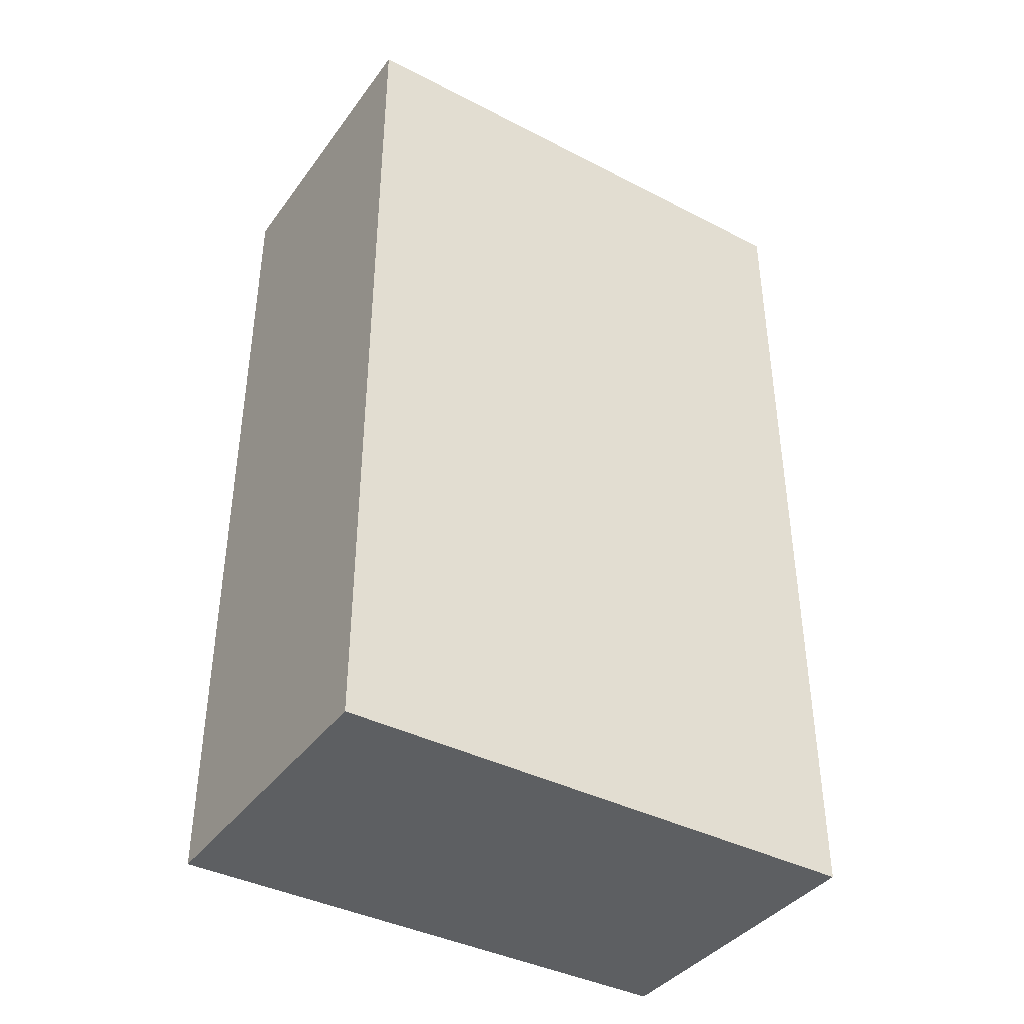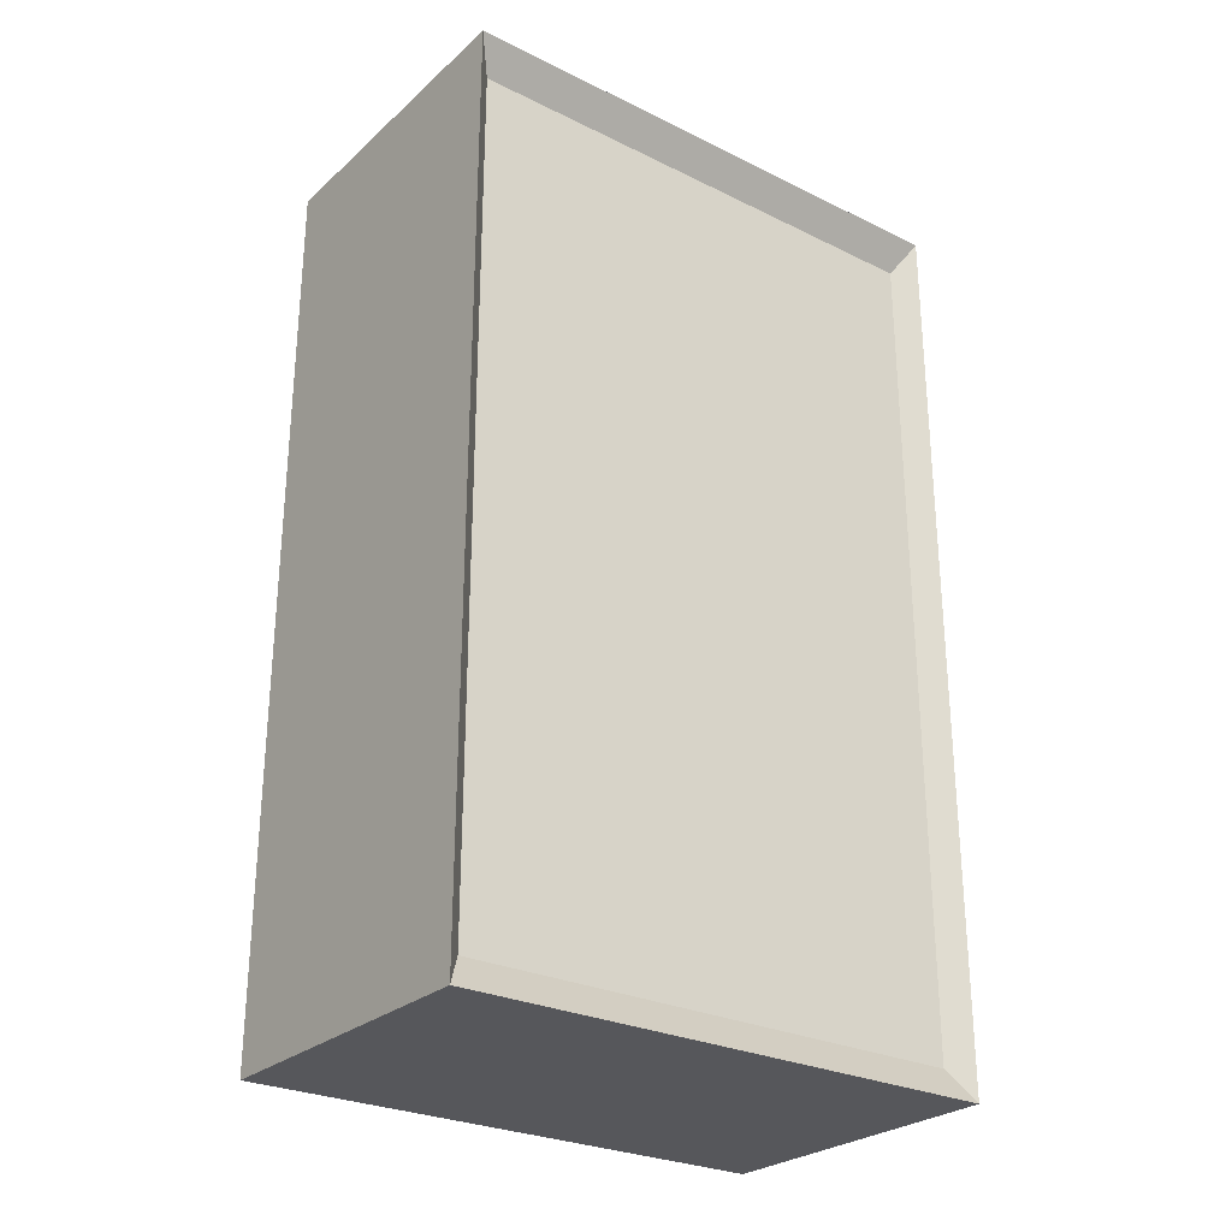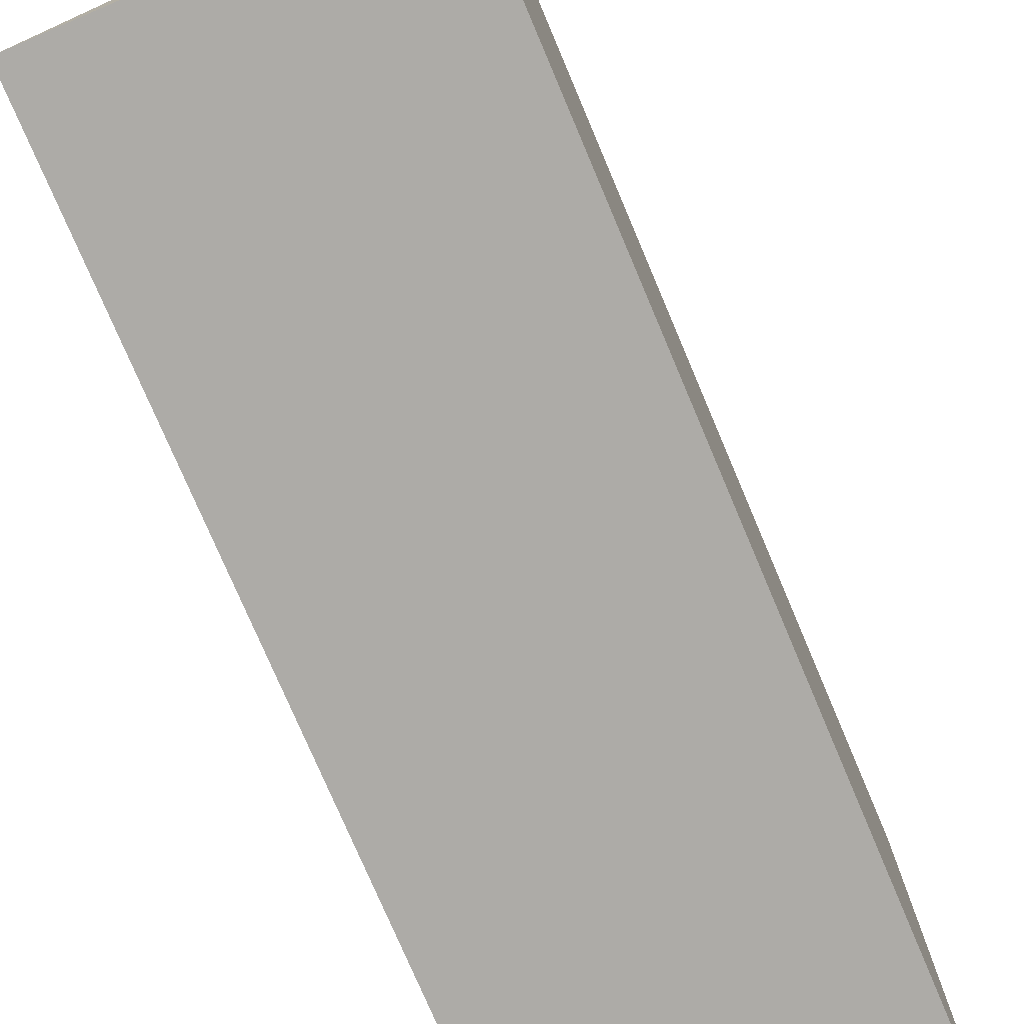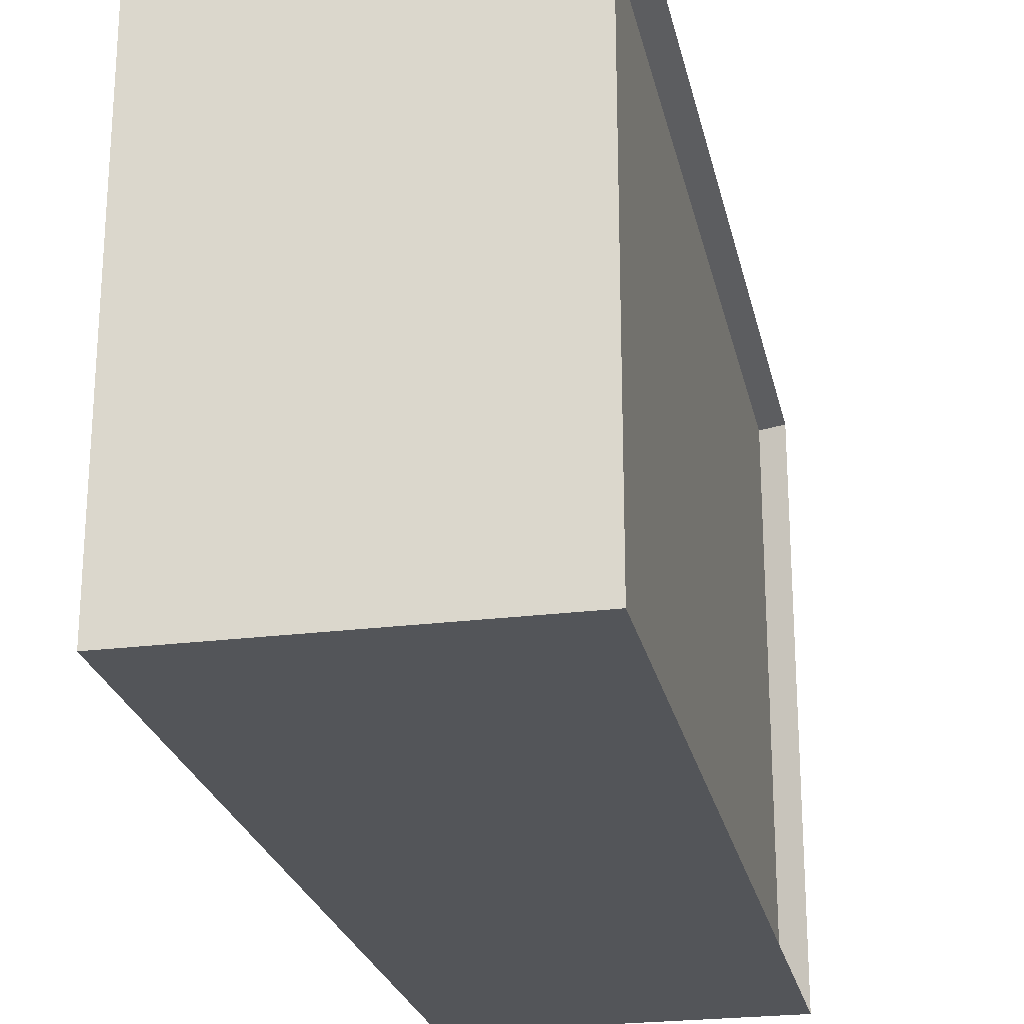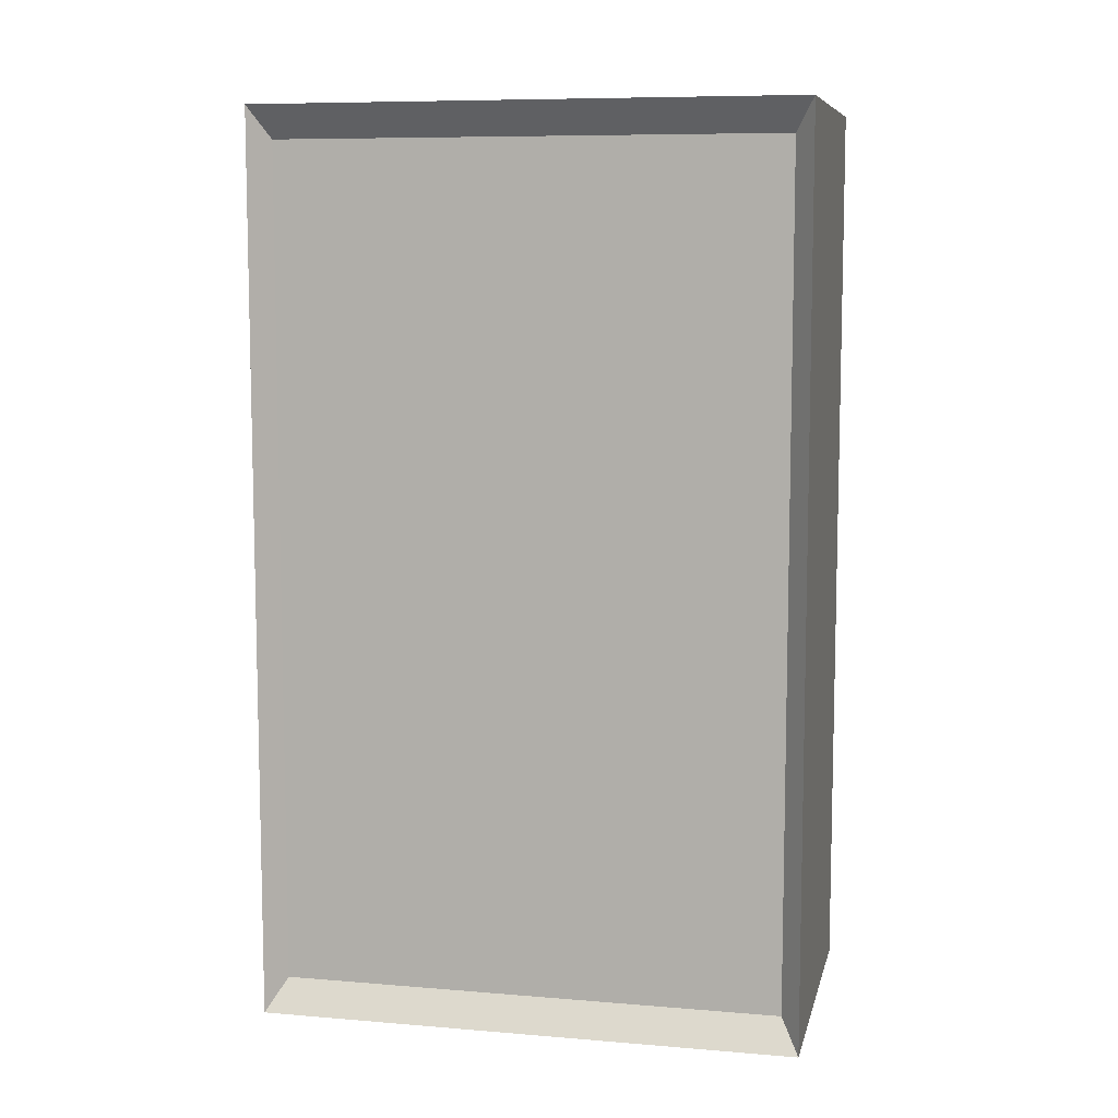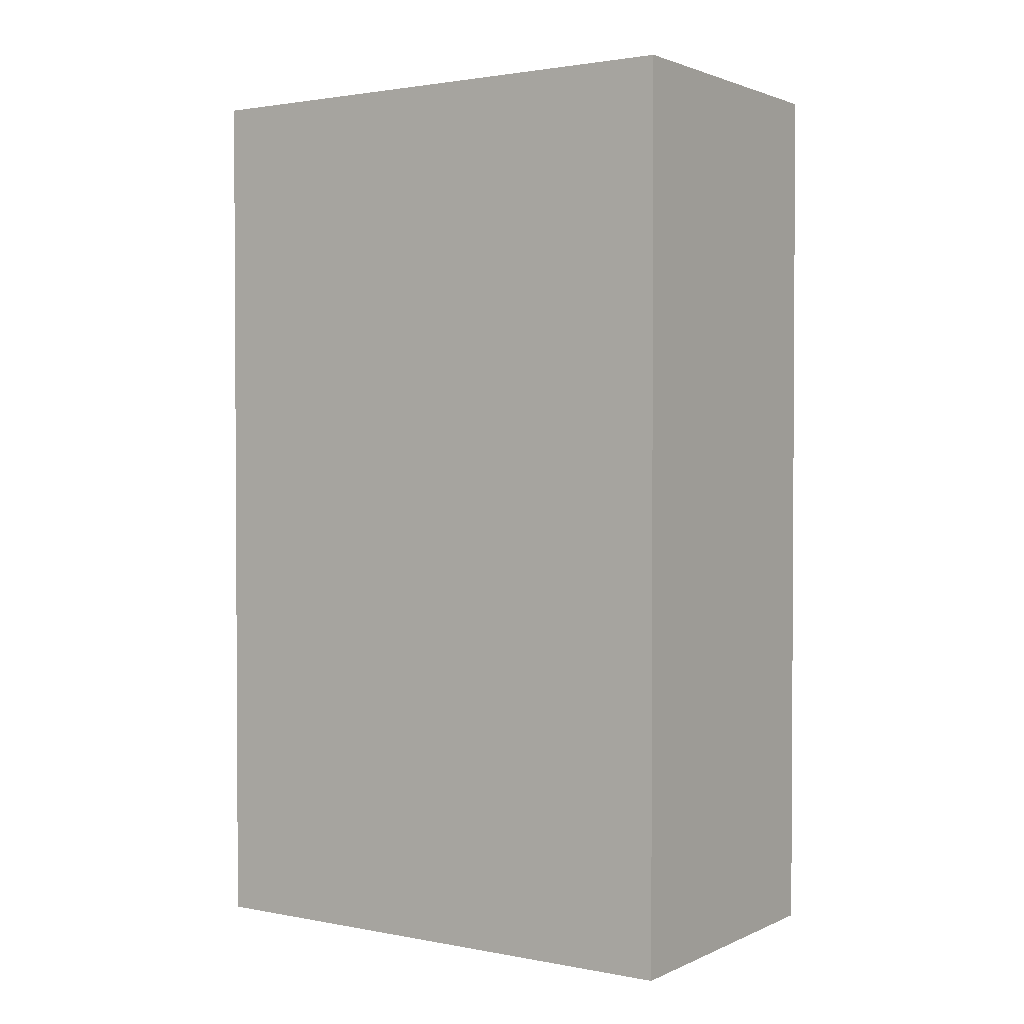
<metadata>
{"format":"obj","ext":"obj","renderer":"f3d","projection":"perspective","resolution":1024,"background":"white","views":[{"elev":-39.5,"azim":-122.6,"up":"+Z"},{"elev":-27.2,"azim":53.0,"up":"+Z"},{"elev":-76.4,"azim":-157.0,"up":"+Y"},{"elev":-24.2,"azim":11.8,"up":"+Y"},{"elev":8.4,"azim":102.7,"up":"+Z"},{"elev":1.9,"azim":-56.1,"up":"+Z"}]}
</metadata>
<code>
o Cube
v 0.35 1.201 -1
v 0.35 0.00081 -1
v 0.35 1.201 1
v 0.35 0.00081 1
v -0.35 1.201 -1
v -0.35 0.00081 -1
v -0.35 1.201 1
v -0.35 0.00081 1
v 0.3048 1.158 -0.929
v 0.3048 0.04341 -0.929
v 0.3048 1.158 0.929
v 0.3048 0.04341 0.929
v -0.35 0.00081 0
v 0.35 1.201 0
v -0.35 1.201 0
v 0.35 0.00081 0
v 0.3048 1.158 0
v 0.3048 0.04341 0
v 0.35 0.6008 -1
v -0.35 0.6008 1
v 0.35 0.6008 1
v -0.35 0.6008 -1
v 0.3048 0.6008 -0.929
v 0.3048 0.6008 0.929
v 0.3048 0.6008 0
v -0.35 0.6008 0
v 0 0.00081 -1
v 0 1.201 1
v 0 0.00081 1
v 0 1.201 -1
v 0 0.00081 0
v 0 1.201 0
v 0 0.6008 -1
v 0 0.6008 1
f 32 15 7 28
f 34 28 7 20
f 26 15 5 22
f 31 16 4 29
f 21 4 12 24
f 33 30 1 19
f 25 17 11 24
f 19 1 9 23
f 16 2 10 18
f 14 3 11 17
f 1 14 17 9
f 4 16 18 12
f 23 9 17 25
f 27 2 16 31
f 20 7 15 26
f 30 5 15 32
f 8 20 26 13
f 10 23 25 18
f 2 19 23 10
f 18 25 24 12
f 27 33 19 2
f 3 21 24 11
f 13 26 22 6
f 29 34 20 8
f 4 21 34 29
f 6 22 33 27
f 1 30 32 14
f 6 27 31 13
f 22 5 30 33
f 13 31 29 8
f 21 3 28 34
f 14 32 28 3

</code>
